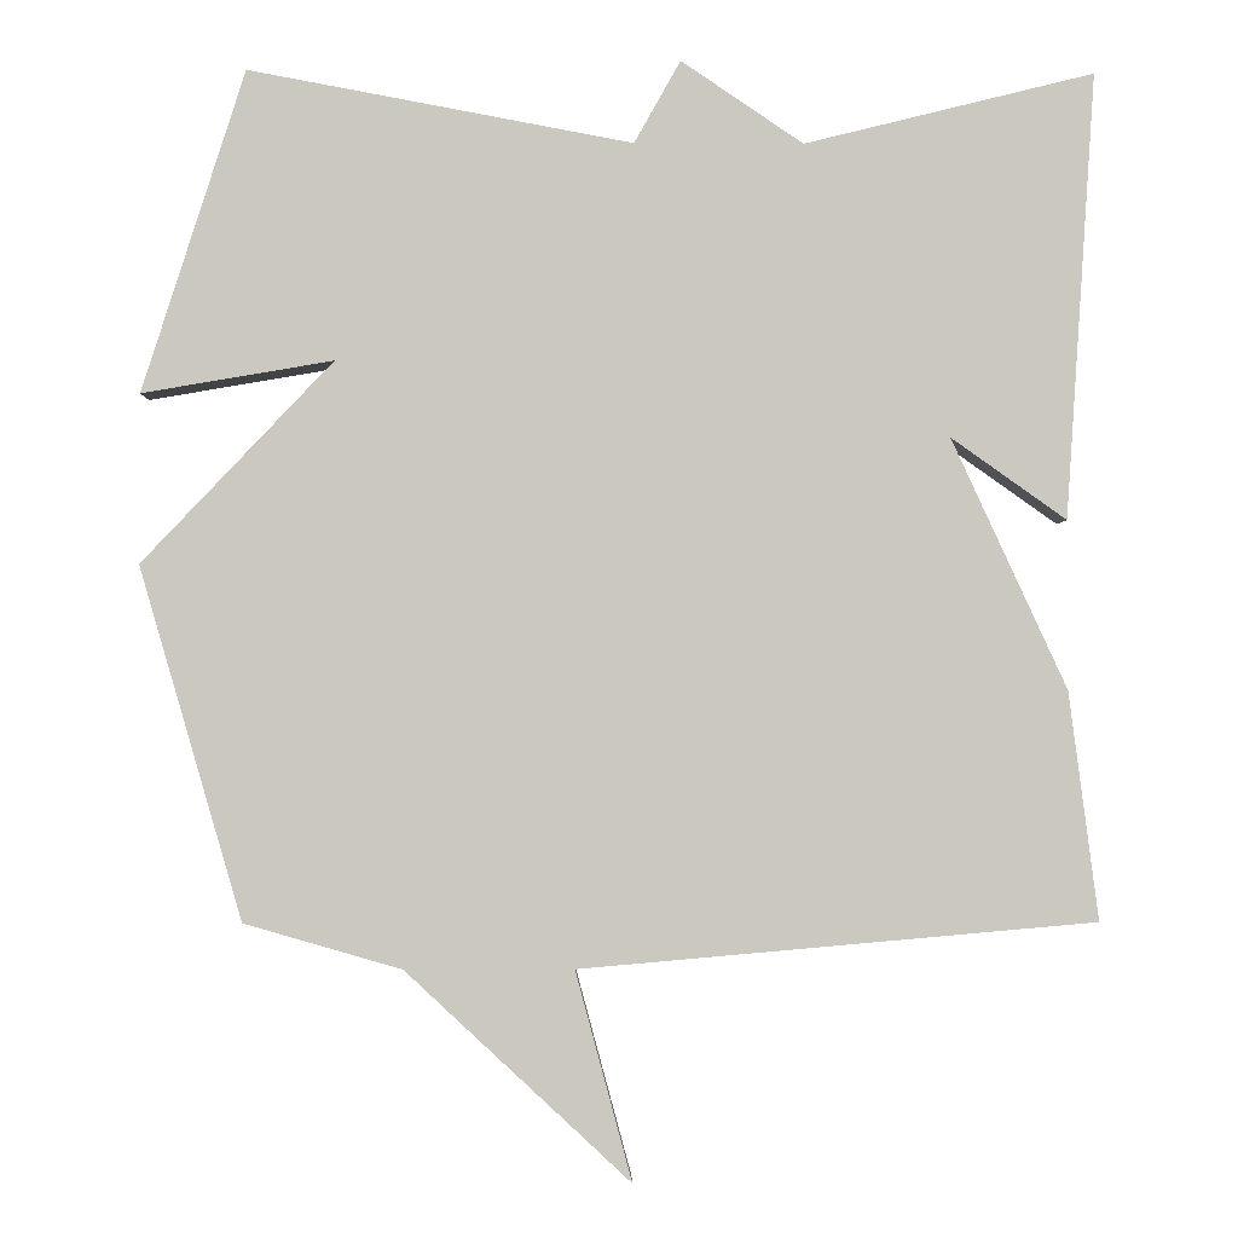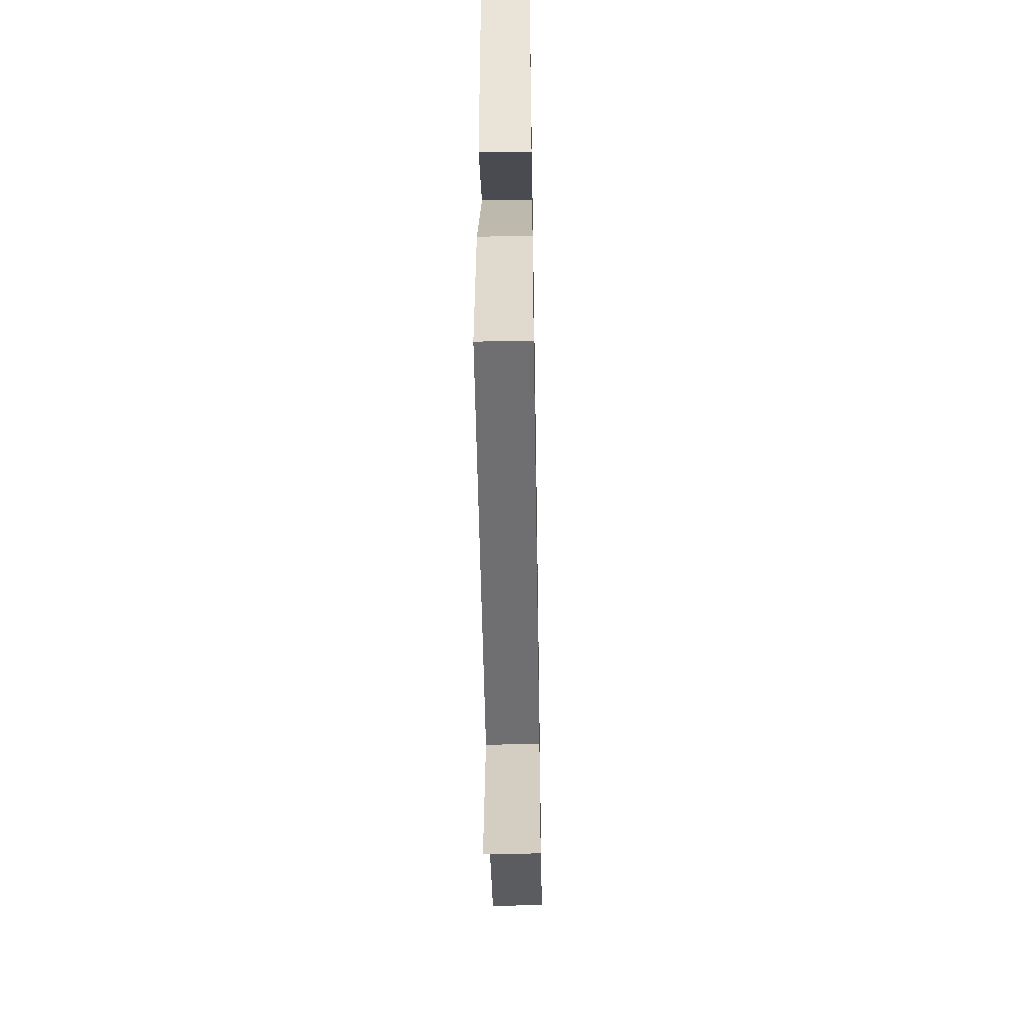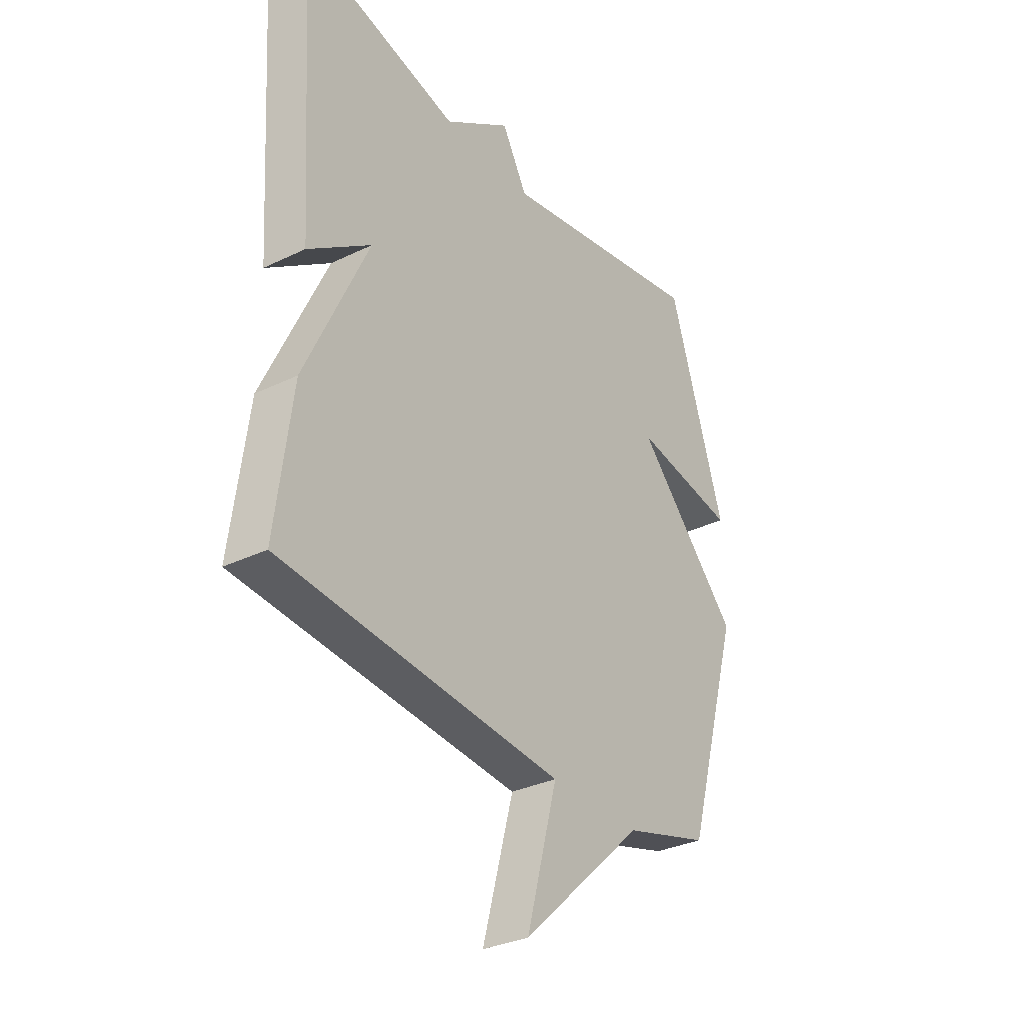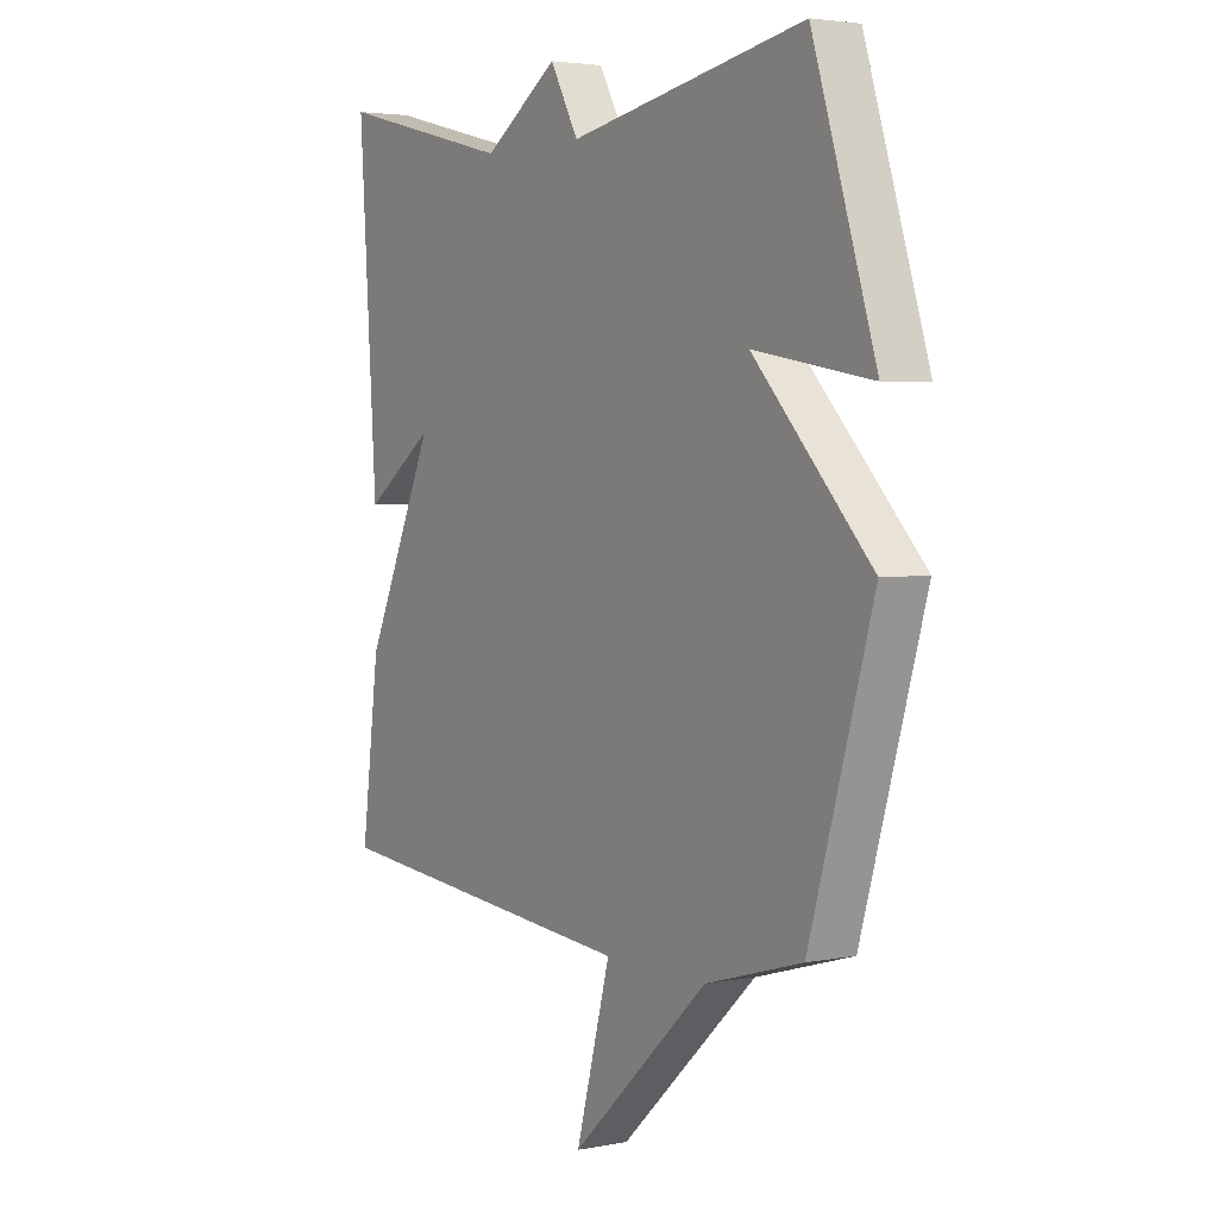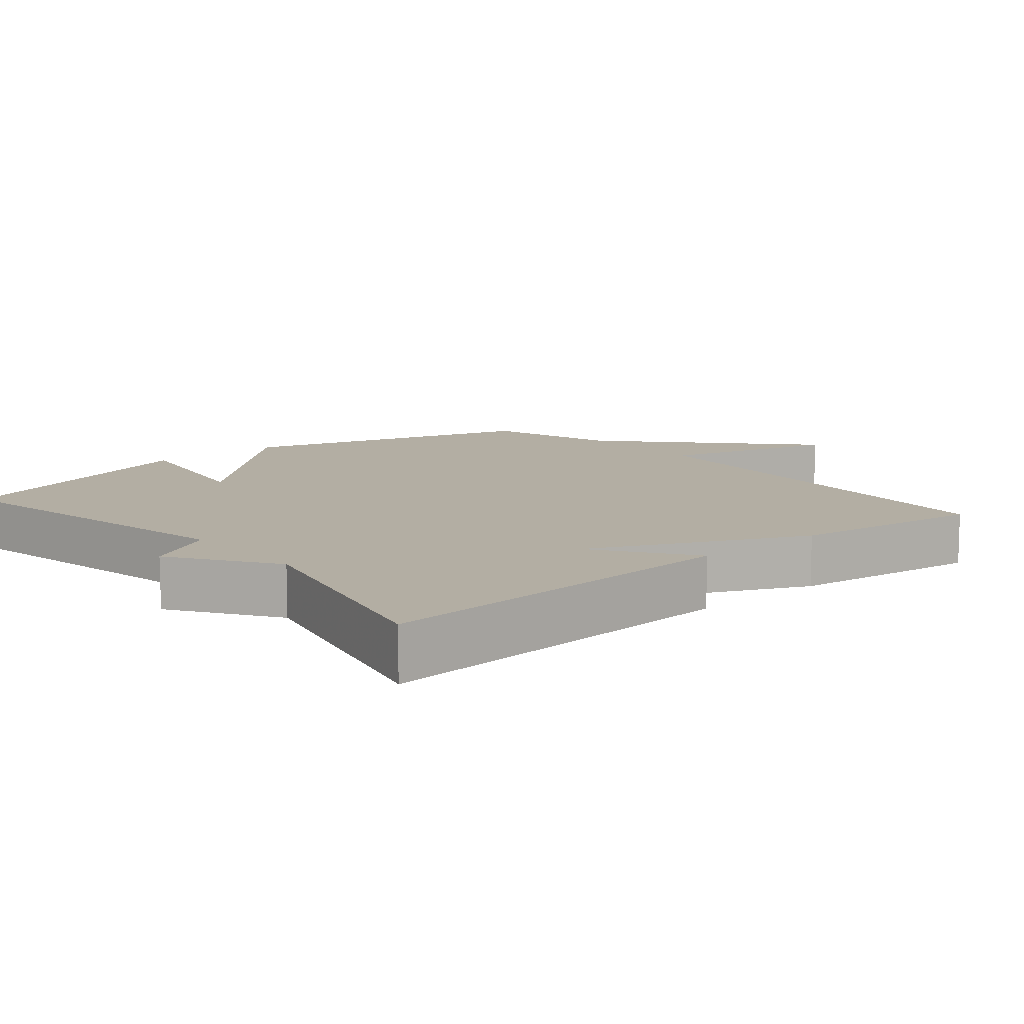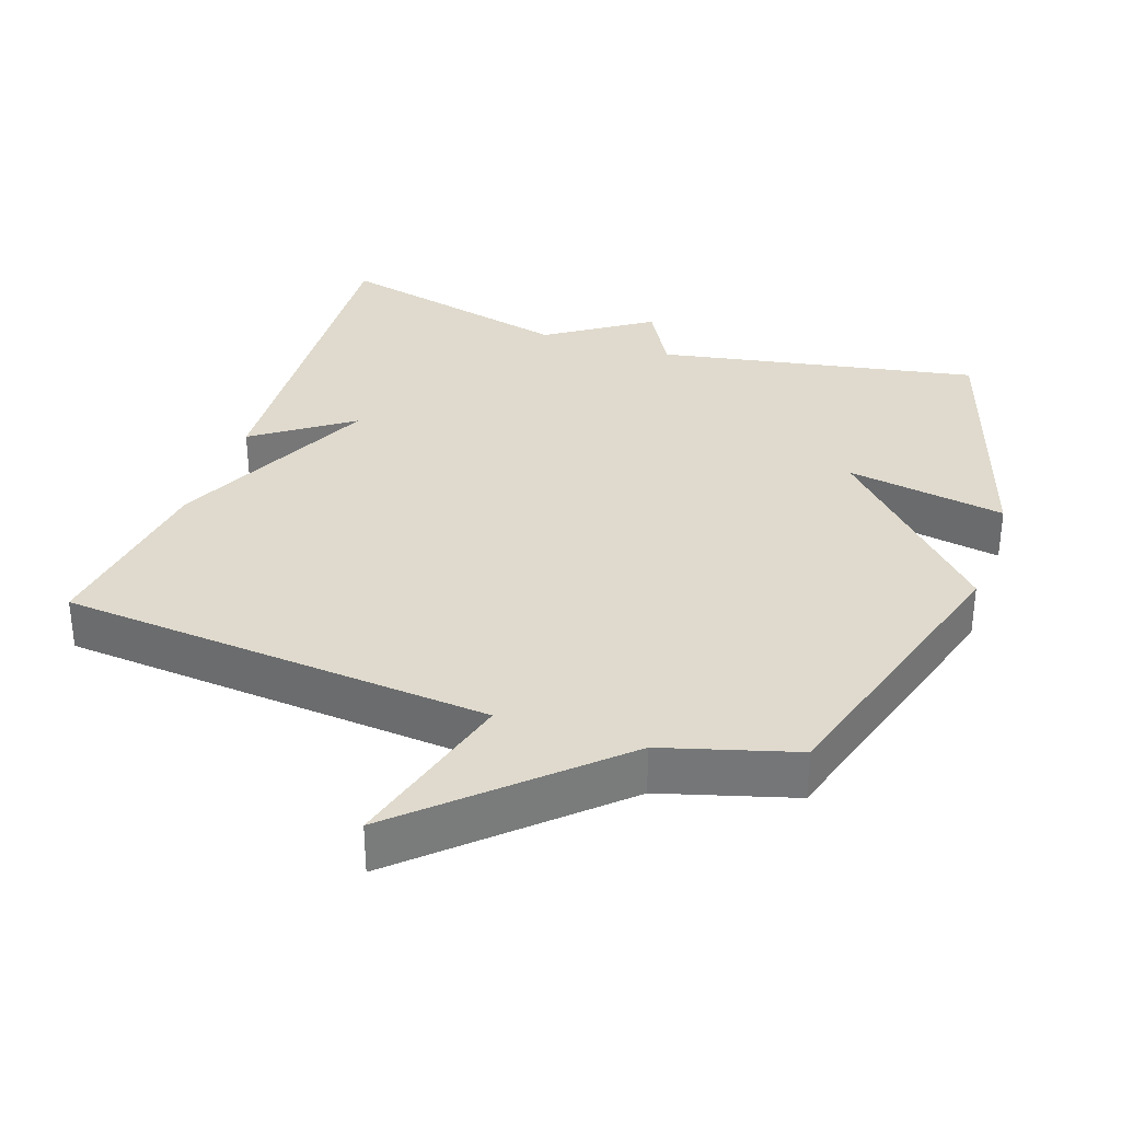
<metadata>
{"format":"obj","ext":"obj","renderer":"f3d","projection":"perspective","resolution":1024,"background":"white","views":[{"elev":-2.1,"azim":-1.1,"up":"+Z"},{"elev":-49.7,"azim":91.0,"up":"+Z"},{"elev":-32.1,"azim":124.2,"up":"+Z"},{"elev":3.5,"azim":-123.0,"up":"+Z"},{"elev":11.0,"azim":49.7,"up":"+Y"},{"elev":32.9,"azim":-161.1,"up":"+Y"}]}
</metadata>
<code>
v 0.5 0.07 -0.5
v -0.113 0.07 -0.554
v -0.046 0.07 -0.802
v -0.313 0.07 -0.554
v -0.5 0.07 -0.5
v -0.622 0.07 -0.082
v -0.395 0.07 0.157
v -0.622 0.07 0.118
v -0.5 0.07 0.5
v -0.044 0.07 0.415
v 0.011 0.07 0.513
v 0.156 0.07 0.415
v 0.5 0.07 0.5
v 0.465 0.07 -0.029
v 0.328 0.07 0.068
v 0.465 0.07 -0.229
v 0.5 0 -0.5
v -0.113 0 -0.554
v -0.046 0 -0.802
v -0.313 0 -0.554
v -0.5 0 -0.5
v -0.622 0 -0.082
v -0.395 0 0.157
v -0.622 0 0.118
v -0.5 0 0.5
v -0.044 0 0.415
v 0.011 0 0.513
v 0.156 0 0.415
v 0.5 0 0.5
v 0.465 0 -0.029
v 0.328 0 0.068
v 0.465 0 -0.229
f 15 16 1 2
f 12 13 14 15
f 12 15 2
f 11 12 2
f 10 11 2
f 7 8 9 10
f 7 10 2
f 6 7 2
f 5 6 2
f 4 5 2
f 2 3 4
f 18 17 32 31
f 31 30 29 28
f 18 31 28
f 18 28 27
f 18 27 26
f 26 25 24 23
f 18 26 23
f 18 23 22
f 18 22 21
f 18 21 20
f 20 19 18
f 1 17 18 2
f 2 18 19 3
f 3 19 20 4
f 4 20 21 5
f 5 21 22 6
f 6 22 23 7
f 7 23 24 8
f 8 24 25 9
f 9 25 26 10
f 10 26 27 11
f 11 27 28 12
f 12 28 29 13
f 13 29 30 14
f 14 30 31 15
f 15 31 32 16
f 16 32 17 1

</code>
